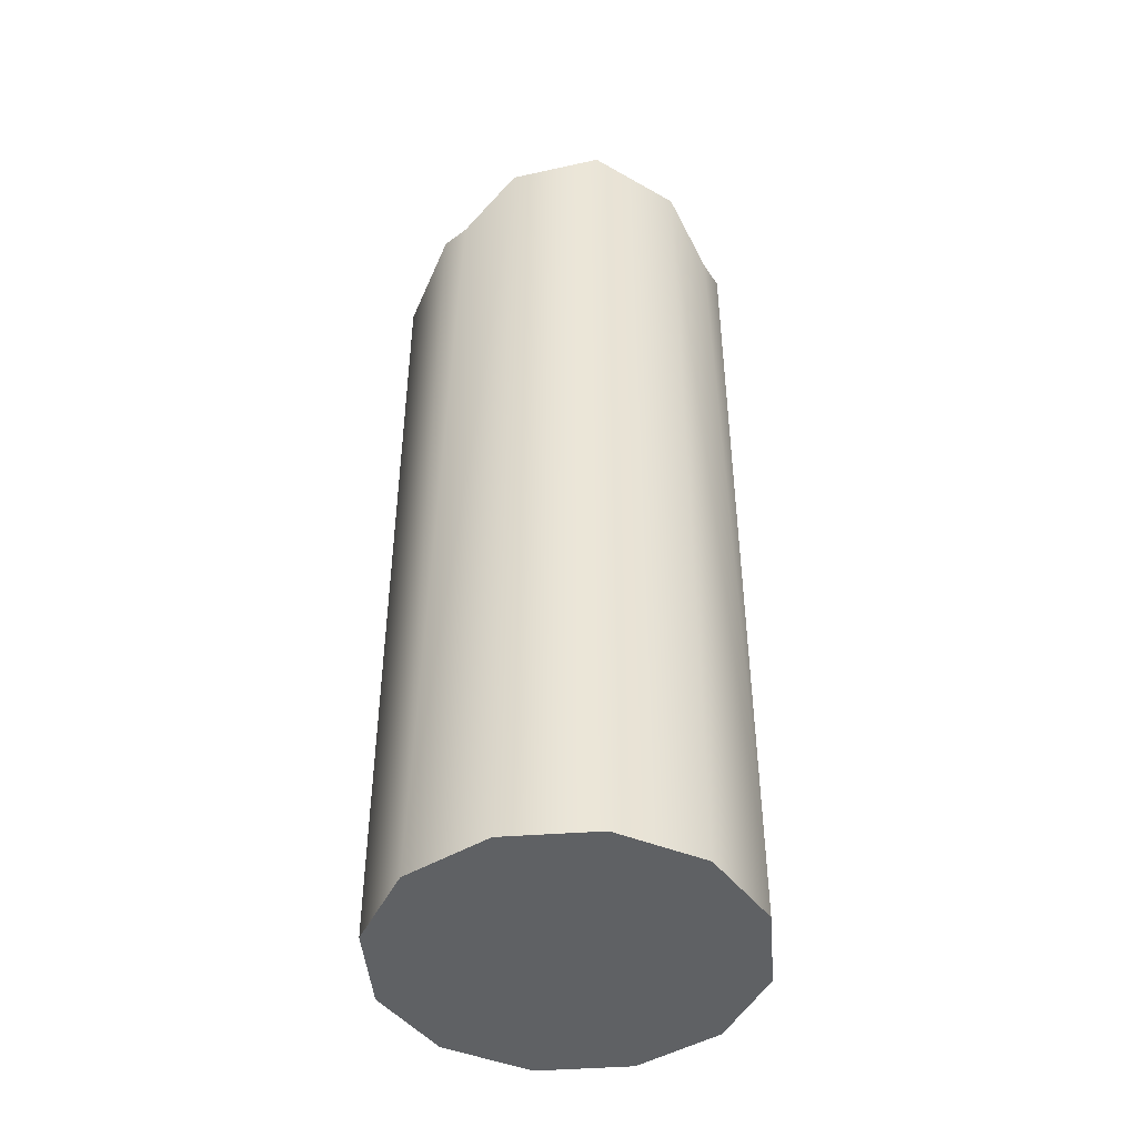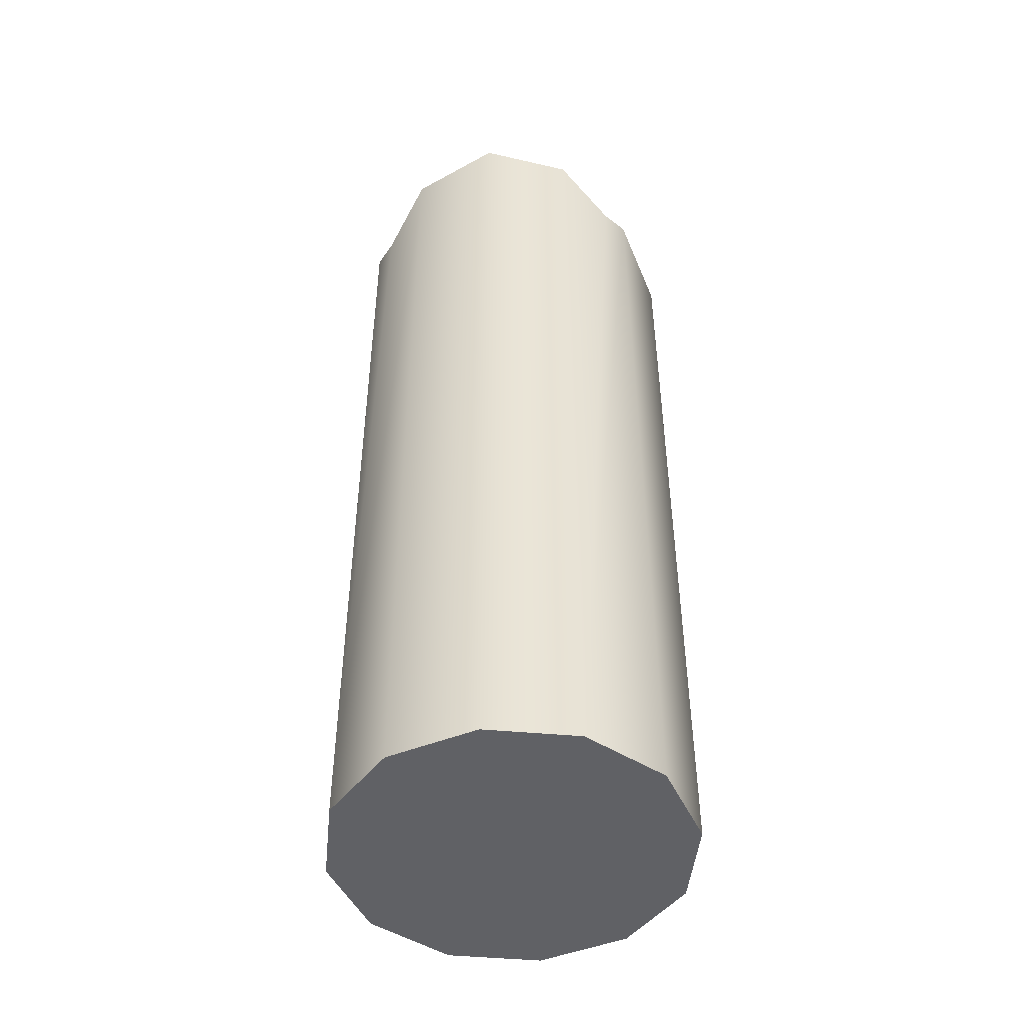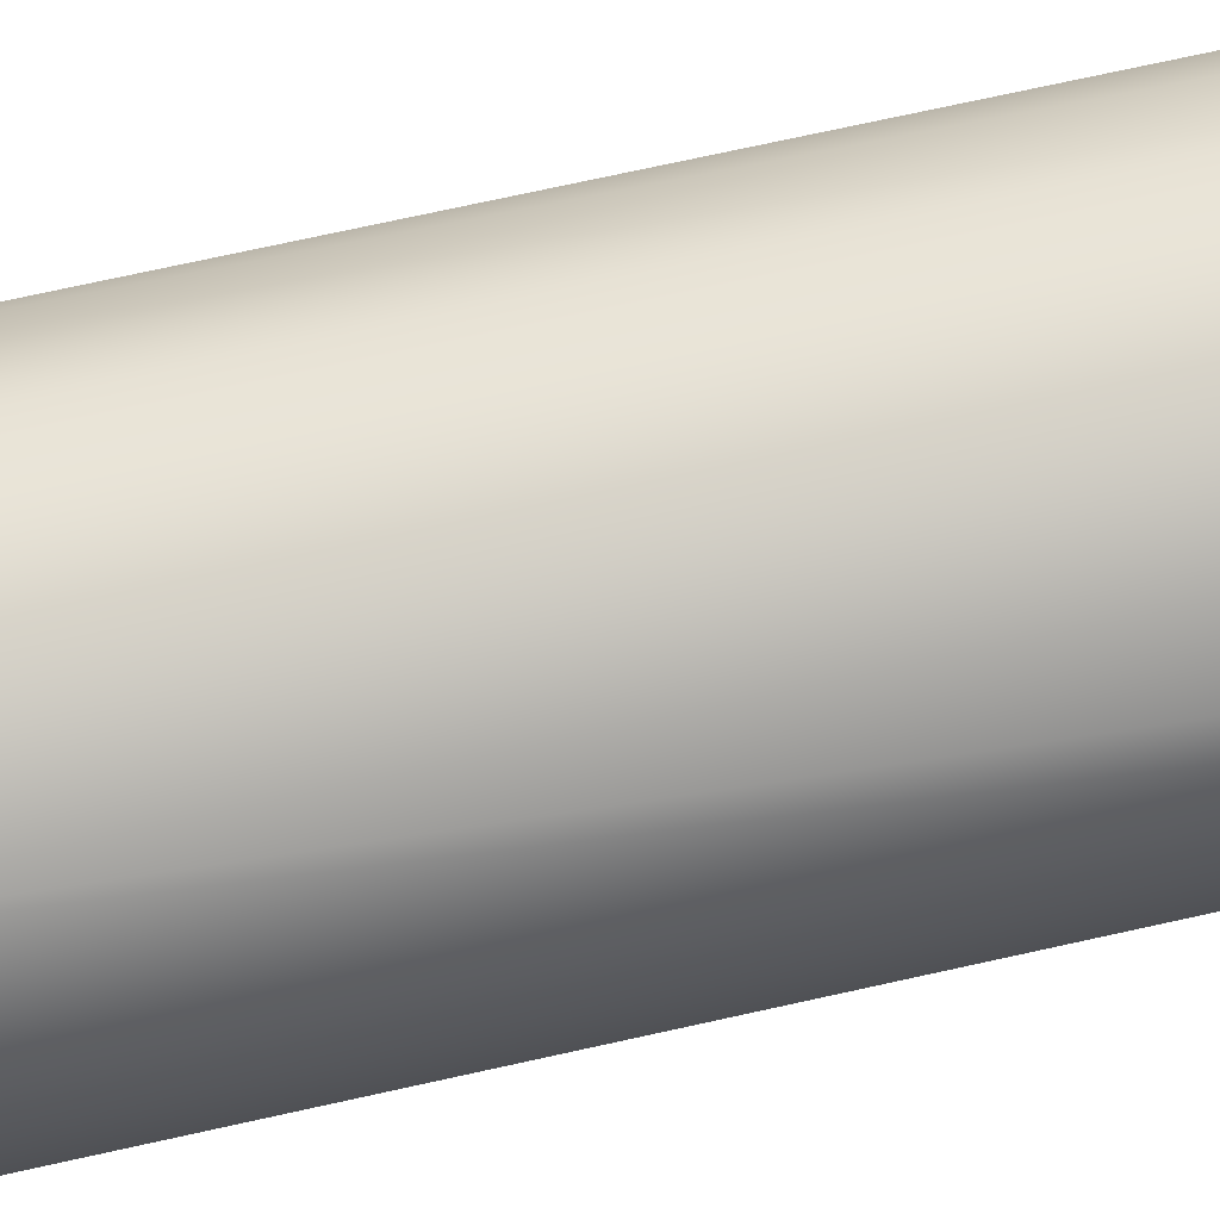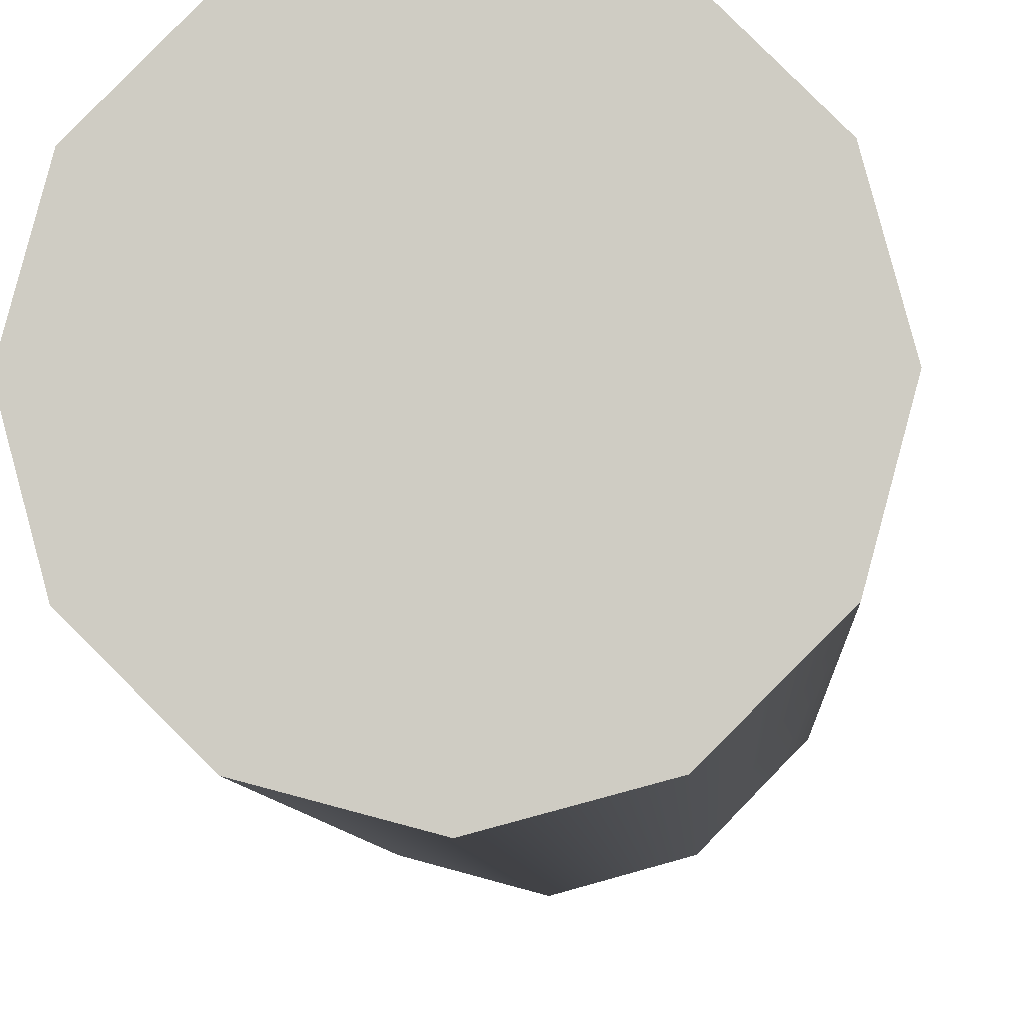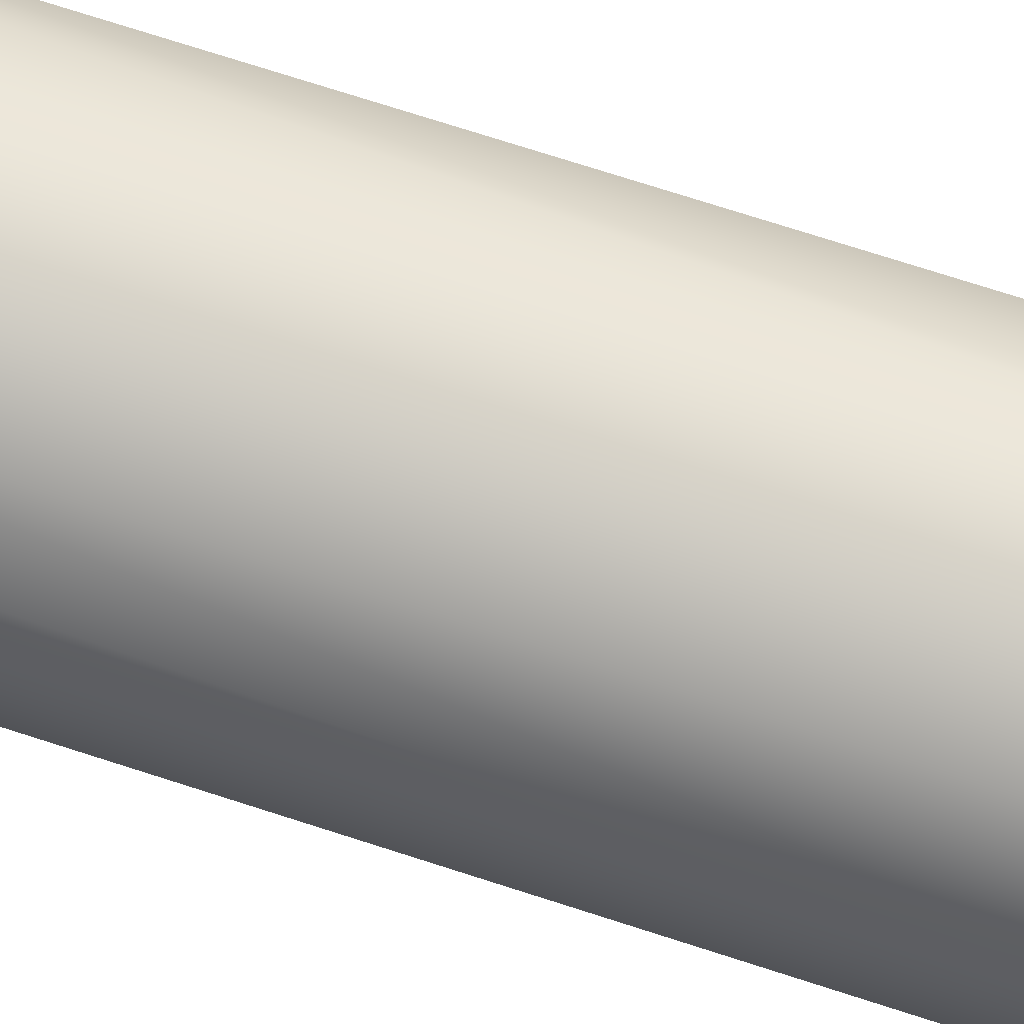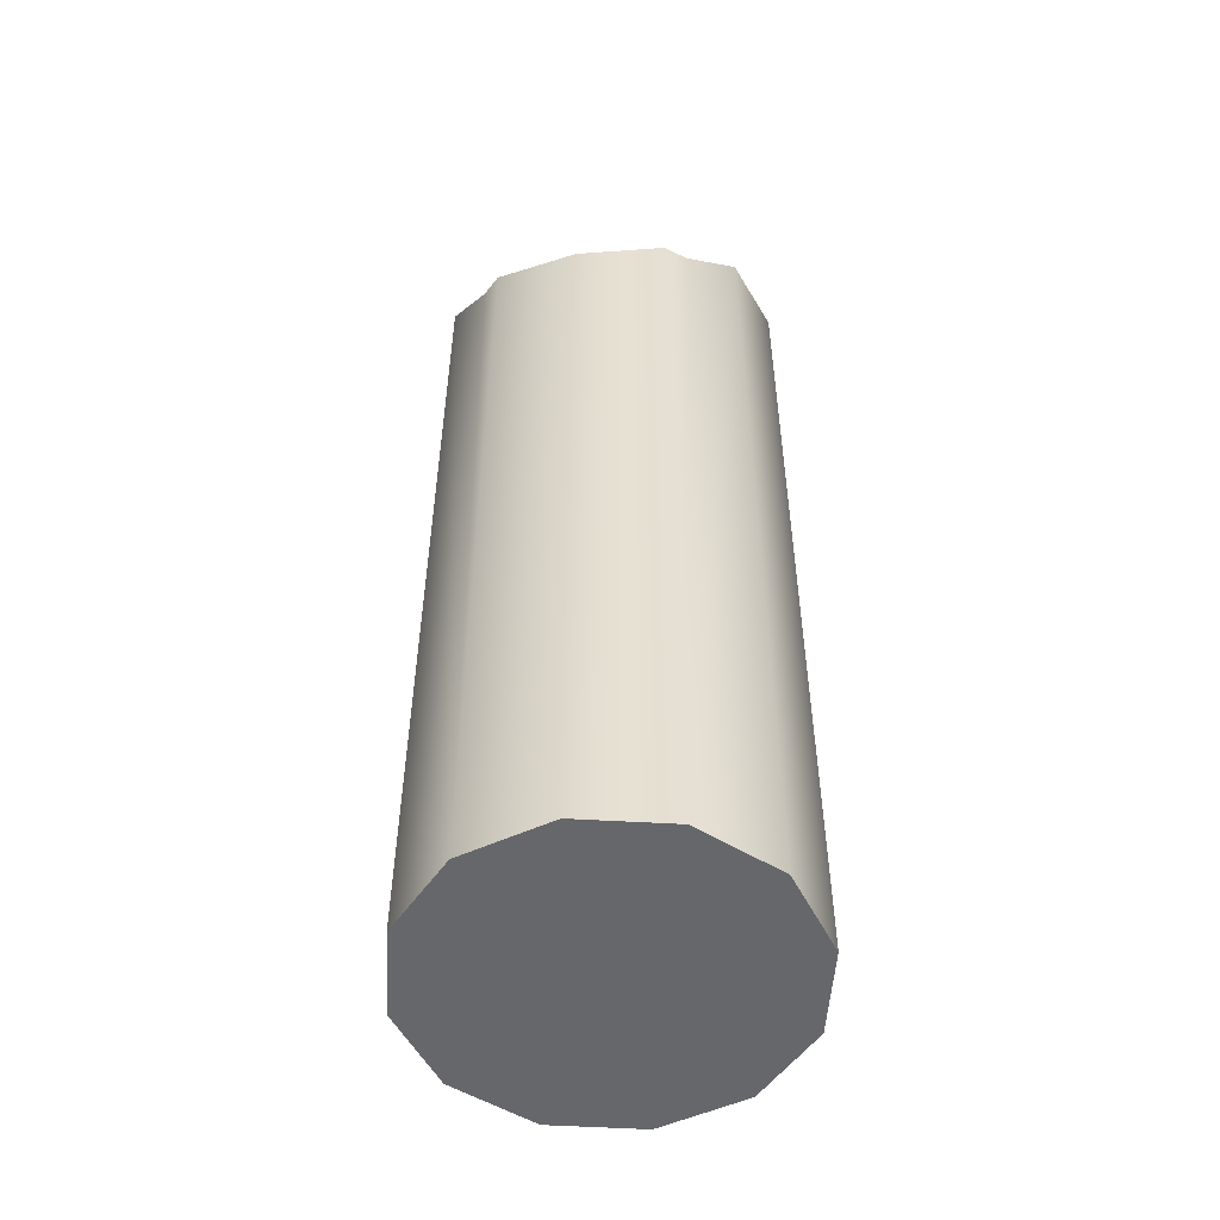
<metadata>
{"format":"obj","ext":"obj","renderer":"f3d","projection":"perspective","resolution":1024,"background":"white","views":[{"elev":-45.3,"azim":-10.2,"up":"+Z"},{"elev":-47.5,"azim":-170.8,"up":"+Z"},{"elev":74.1,"azim":-102.4,"up":"+Y"},{"elev":-6.6,"azim":-177.3,"up":"+Y"},{"elev":77.2,"azim":107.6,"up":"+Y"},{"elev":-52.2,"azim":101.4,"up":"+Z"}]}
</metadata>
<code>
o _7085_86_87_88_RB_b1/_7085_86_87_88_RB_b/mesh50/mesh50-geometry#mesh50-geometry
v 0.05512 0.1421 0.2952
v 0.04918 0.1421 0.2952
v 0.05215 0.1429 0.2952
v 0.05729 0.14 0.2952
v 0.05215 0.143 0.3266
v 0.05512 0.1422 0.3258
v 0.04701 0.14 0.2952
v 0.04918 0.1422 0.3258
v 0.05666 0.1406 0.3243
v 0.05809 0.137 0.2952
v 0.04701 0.14 0.3241
v 0.04764 0.1406 0.3243
v 0.05729 0.14 0.3241
v 0.04621 0.137 0.2952
v 0.04621 0.137 0.3233
v 0.05809 0.137 0.3233
v 0.05729 0.134 0.2952
v 0.04701 0.134 0.2952
v 0.05729 0.1341 0.3241
v 0.05512 0.1319 0.2952
v 0.04701 0.1341 0.3241
v 0.05666 0.1334 0.3243
v 0.05512 0.1319 0.3258
v 0.04918 0.1319 0.2952
v 0.04764 0.1334 0.3243
v 0.05215 0.1311 0.3266
v 0.05215 0.1311 0.2952
v 0.04918 0.1319 0.3258
f 1 2 3
f 2 1 4
f 2 4 7
f 7 4 10
f 7 10 14
f 14 10 17
f 14 17 18
f 18 17 20
f 18 20 24
f 24 20 27
f 3 2 1
f 4 1 2
f 3 5 2
f 1 6 3
f 1 4 6
f 7 4 2
f 8 2 5
f 5 3 6
f 9 6 4
f 10 4 7
f 7 2 11
f 8 12 2
f 13 9 4
f 4 10 13
f 14 10 7
f 12 11 2
f 11 15 7
f 16 13 10
f 17 10 14
f 14 7 15
f 10 17 16
f 18 17 14
f 14 15 18
f 19 16 17
f 20 17 18
f 21 18 15
f 19 17 22
f 20 23 17
f 24 20 18
f 21 25 18
f 22 17 23
f 23 20 26
f 27 20 24
f 24 18 28
f 25 28 18
f 27 26 20
f 27 24 26
f 28 26 24
f 2 5 3
f 3 6 1
f 6 4 1
f 5 2 8
f 6 3 5
f 4 6 9
f 11 2 7
f 2 12 8
f 4 9 13
f 13 10 4
f 2 11 12
f 7 15 11
f 10 13 16
f 15 7 14
f 16 17 10
f 18 15 14
f 17 16 19
f 15 18 21
f 22 17 19
f 17 23 20
f 18 25 21
f 23 17 22
f 26 20 23
f 28 18 24
f 18 28 25
f 20 26 27
f 26 24 27
f 24 26 28

</code>
